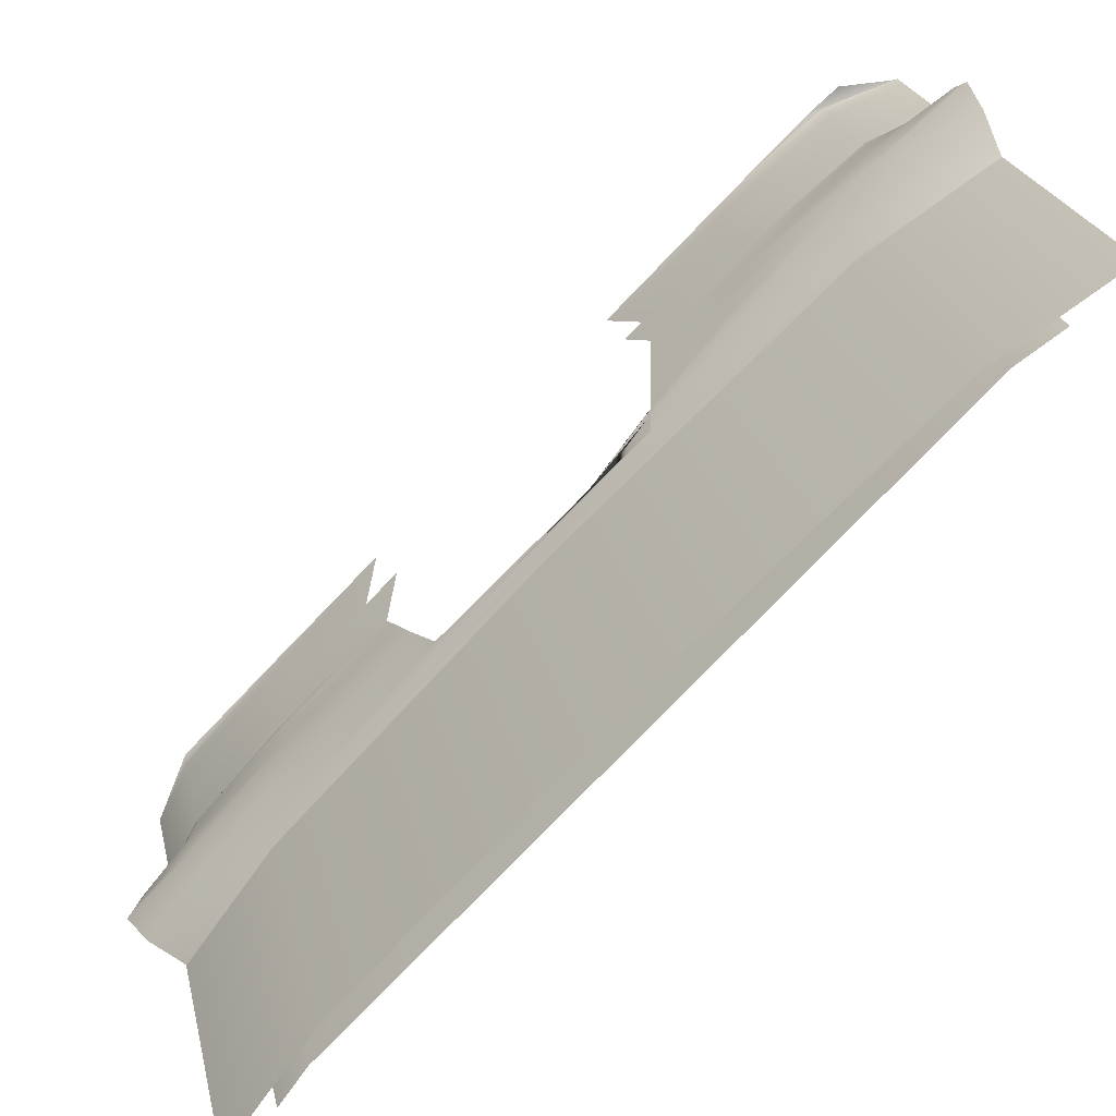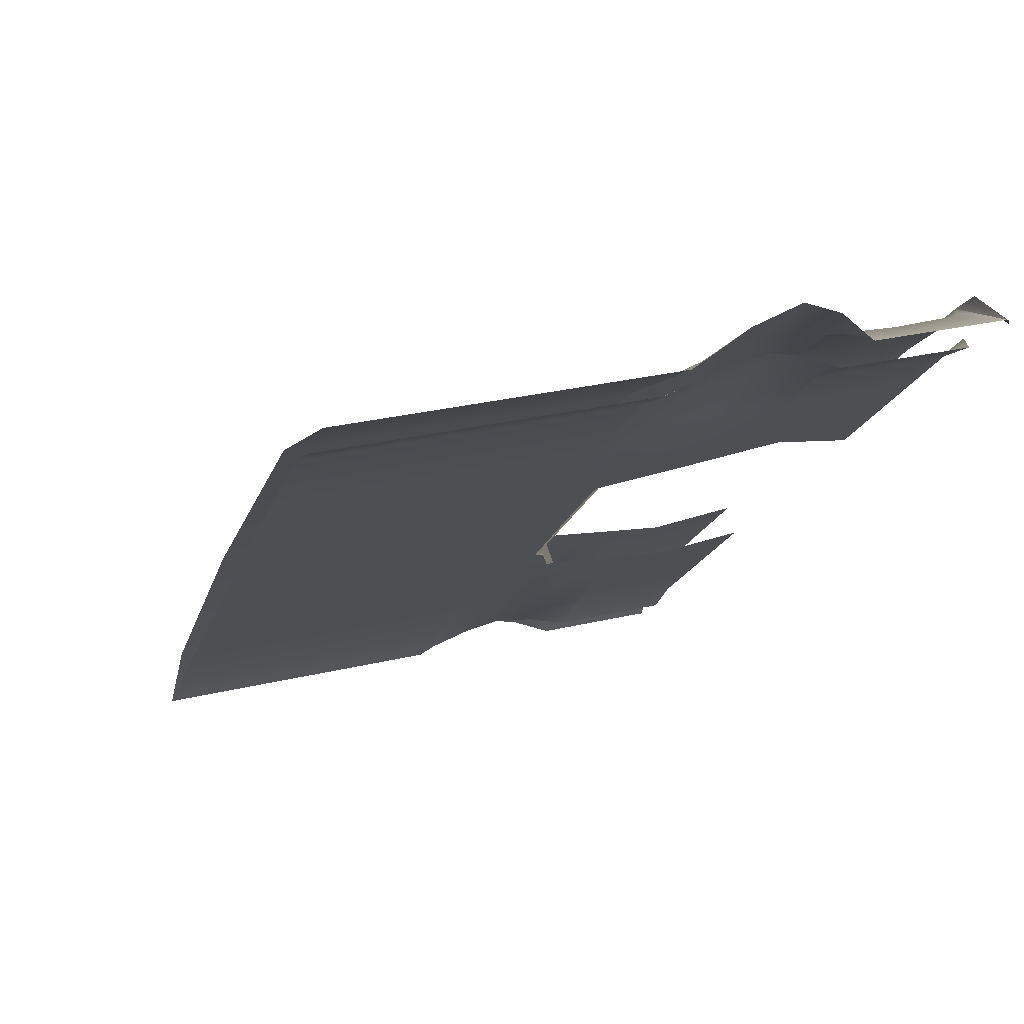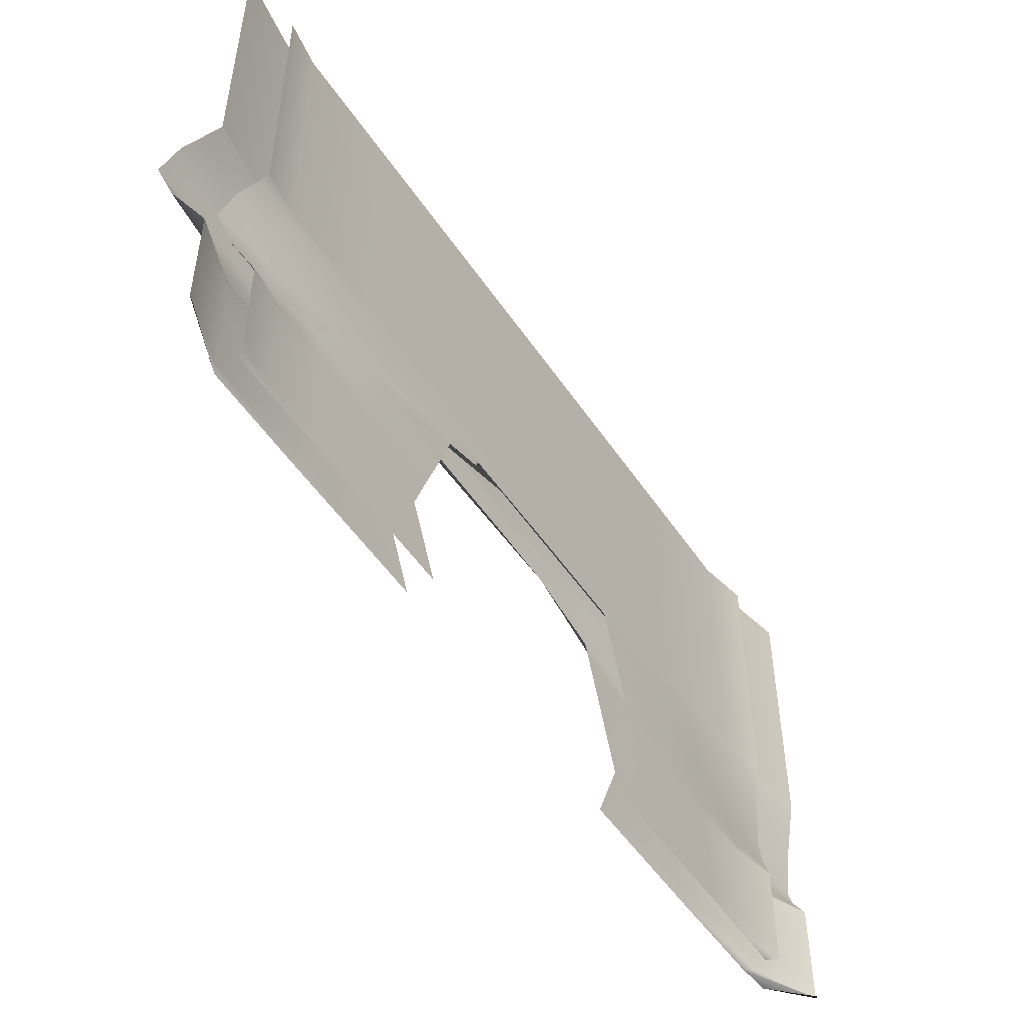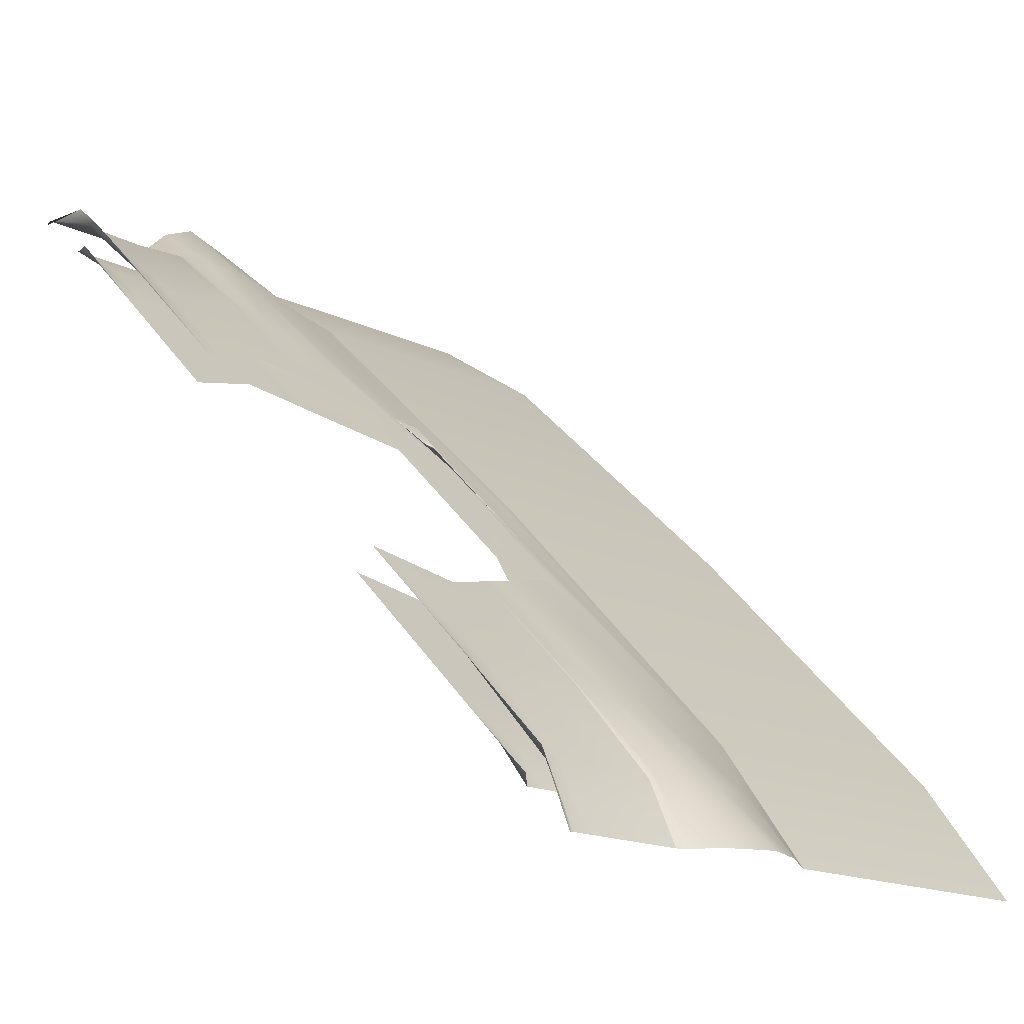
<metadata>
{"format":"obj","ext":"obj","renderer":"f3d","projection":"perspective","resolution":1024,"background":"white","views":[{"elev":24.5,"azim":167.3,"up":"+Z"},{"elev":29.8,"azim":-109.1,"up":"+Z"},{"elev":-51.3,"azim":167.5,"up":"+Y"},{"elev":-16.4,"azim":45.3,"up":"+Z"}]}
</metadata>
<code>
g default
v 107.6 0.8453 127
v 107.6 -0.02959 127
v 107.8 5.01 126.8
v 113.1 0.6336 121.6
v 107.8 5.601 126.8
v 112.3 4.432 122.3
v 112.1 3.769 122.5
v 113.3 -0.02959 121.4
v 107.8 5.963 126.8
v 112.5 5.355 122.1
v 107.6 8.66 127.1
v 112.6 5.614 122.1
v 112.6 5.778 122
v 112.6 5.568 122.1
v 113.2 8.274 121.4
v 112.8 6.535 121.8
v 109.7 13.14 124.9
v 109.3 12.53 125.2
v 114 11.38 120.6
v 113.4 9.072 121.2
v 109.7 13.73 124.9
v 128.2 13.14 106.6
v 114.1 11.74 120.5
v 109.7 17.23 124.9
v 128.2 13.73 106.6
v 128.4 12.51 106.5
v 109.7 21.63 124.9
v 128.2 17.23 106.6
v 133.8 13.73 100.6
v 133.8 13.14 100.6
v 121.1 11.58 113.6
v 109.7 27.01 124.9
v 128.2 21.63 106.6
v 133.8 17.23 100.6
v 134.1 12.47 100.6
v 123.3 11.54 111.4
v 128.2 27.01 106.6
v 133.8 21.63 100.6
v 129.8 8.596 105
v 123.7 9.86 111
v 133.8 27.01 100.6
v 135.6 8.688 100.3
v 124.1 8.536 110.6
v 134.1 6.041 100.6
v 124.3 7.553 110.4
v 130.4 6.029 104.4
v 124.8 5.947 110
v 133.8 5.602 100.6
v 130.4 5.603 104.5
v 133.8 -0.02959 101.1
v 133.8 4.84 100.6
v 124.9 5.606 109.9
v 130.1 5.089 104.7
v 133.8 0.8478 100.6
v 124.9 5.521 109.9
v 130.4 -0.02959 104.5
v 130.1 0.7095 104.8
v 124.9 5.237 109.9
v 124.2 -0.02959 110.6
v 124.4 0.3575 110.4
v 125.4 3.483 109.4
v 124.8 1.633 110
v 107.5 0.09598 127
v 105.3 0.8478 129.2
v 105.3 -0.02959 129.2
v 105.3 4.84 129.2
v 107.6 2.842 127
v 110.3 -0.02959 124.3
v 110.3 0.8379 124.3
v 113.2 0.09598 121.4
v 105.3 5.602 129.2
v 107.5 5.542 127.1
v 112.6 1.995 122
v 112.2 4.068 122.4
v 110.3 4.231 124.3
v 107.5 5.657 127.1
v 105.3 6.041 129.3
v 110.2 5.368 124.4
v 112.5 5.53 122.1
v 110.2 5.573 124.4
v 112.4 4.925 122.2
v 107.5 7.126 127.1
v 105.3 8.688 129.6
v 110.2 5.62 124.3
v 112.6 5.657 122
v 110.3 5.768 124.3
v 110.4 8.578 124.2
v 113 7.406 121.6
v 110.4 6.43 124.2
v 112.6 5.59 122.1
v 112.7 6.031 121.9
v 107.7 10.59 126.9
v 105.3 12.47 129.3
v 105.3 13.14 129.2
v 109.7 13.08 124.9
v 113.3 11.56 121.4
v 113.7 10.39 120.9
v 113.3 8.767 121.3
v 109.7 13.19 124.9
v 105.3 13.73 129.2
v 119.4 12.62 115.3
v 119 13.14 115.7
v 128.2 13.08 106.6
v 123.5 10.67 111.2
v 124.5 9.857 110.3
v 122.2 11.56 112.5
v 117.6 11.66 117.1
v 114.1 11.72 120.6
v 128.8 10.9 106.2
v 105.3 17.23 129.2
v 109.7 15.22 124.9
v 128.2 13.19 106.6
v 119 13.73 115.7
v 105.3 21.63 129.2
v 109.7 19.33 124.9
v 119 17.23 115.7
v 128.2 15.22 106.6
v 133.8 13.19 100.6
v 132.5 13.73 102.4
v 132.5 13.14 102.4
v 132.6 12.47 102.4
v 133.8 13.08 100.6
v 105.3 27.01 129.2
v 109.7 24.24 124.9
v 119 21.63 115.7
v 128.2 19.33 106.6
v 132.5 17.23 102.4
v 133.8 15.22 100.6
v 119 27.01 115.7
v 128.2 24.24 106.6
v 132.5 21.63 102.4
v 133.8 19.33 100.6
v 133.4 8.688 102.2
v 135 10.74 100.4
v 132.5 27.01 102.4
v 133.8 24.24 100.6
v 123.9 9.138 110.8
v 126.3 8.555 108.4
v 130.5 7.039 104.4
v 135 7.086 100.4
v 132.6 6.041 102.4
v 124.2 8.085 110.5
v 127.1 7.703 107.6
v 124.6 6.71 110.2
v 127.7 5.994 107.1
v 133.8 5.657 100.6
v 132.5 5.602 102.4
v 130.4 5.657 104.5
v 133.8 5.543 100.6
v 127.8 5.604 107.1
v 124.8 5.657 110
v 130.4 5.545 104.5
v 132.5 4.84 102.4
v 133.8 0.09598 100.6
v 133.8 2.852 100.6
v 127.4 5.515 107.4
v 124.9 5.558 109.9
v 132.5 0.8478 102.4
v 132.5 -0.02959 102.4
v 130.4 0.09598 104.5
v 130.3 2.951 104.6
v 124.9 5.498 109.9
v 127.3 4.681 107.6
v 127.2 0.337 107.7
v 127.5 -0.02959 107.4
v 124.3 0.09598 110.5
v 127.2 1.658 107.7
v 125.1 2.521 109.7
v 125.1 4.483 109.7
v 124.5 0.891 110.3
v 105.3 0.09598 129.2
v 105.3 2.852 129.2
v 110.3 0.09598 124.3
v 105.3 5.543 129.2
v 110.4 2.812 124.2
v 105.3 5.657 129.2
v 109.9 5.537 124.7
v 110.7 5.111 123.9
v 105.3 7.086 129.5
v 109.9 5.657 124.7
v 110.1 7.246 124.4
v 110.8 5.595 123.8
v 110.9 5.924 123.7
v 105.3 10.74 129.5
v 105.3 13.08 129.2
v 111.1 10.14 123.5
v 105.3 13.19 129.2
v 119 13.08 115.7
v 120.6 11.36 114.1
v 105.3 15.22 129.2
v 119 13.19 115.7
v 105.3 19.33 129.2
v 119 15.22 115.7
v 132.5 13.19 102.4
v 132.5 13.08 102.4
v 105.3 24.24 129.2
v 119 19.33 115.7
v 132.5 15.22 102.4
v 119 24.24 115.7
v 132.5 19.33 102.4
v 133.1 10.74 102.3
v 132.5 24.24 102.4
v 126.2 8.912 108.6
v 133.1 7.086 102.3
v 126.4 8.21 108.4
v 127.6 6.898 107.2
v 132.5 5.657 102.4
v 127.8 5.657 107.1
v 132.5 5.543 102.4
v 127.8 5.551 107
v 132.5 0.09598 102.4
v 132.5 2.852 102.4
v 126.8 5.493 108
v 127.5 0.09598 107.3
v 127.3 3.246 107.5
v 126.6 0.6678 108.2
v 103.9 -0.02959 130.7
v 103.2 0.09598 130.6
v 103.2 0.8478 130.6
v 103.2 2.852 130.6
v 103.2 4.84 130.6
v 103.2 5.543 130.6
v 103.2 5.602 130.6
v 103.2 5.657 130.6
v 103.2 6.041 130.8
v 103.2 7.086 131.4
v 103.2 8.688 131.7
v 103.2 10.74 131.4
v 103.2 12.47 130.8
v 103.2 13.08 130.6
v 103.2 13.14 130.6
v 103.2 13.19 130.6
v 103.2 13.73 130.6
v 103.2 15.22 130.6
v 103.2 17.23 130.6
v 103.2 19.33 130.6
v 103.2 21.63 130.6
v 103.2 24.24 130.6
v 103.2 27.01 130.6
v 104.7 -0.02959 131.6
v 104.1 0.8581 131.6
v 104 4.851 131.7
v 114 0.6213 122.6
v 104 5.602 131.7
v 113 3.671 123.5
v 114.2 -0.02959 122.4
v 104 6.028 131.7
v 113.4 5.271 123.1
v 105 8.597 131.3
v 113.5 5.602 123
v 113.6 5.853 122.9
v 106.7 12.51 129.2
v 106.8 13.14 128.9
v 113.8 6.957 122.7
v 106.8 13.73 128.9
v 132.8 12.52 103.7
v 132 13.14 104.2
v 114.6 10.03 121.9
v 114 7.604 122.5
v 106.8 17.23 128.9
v 132 13.73 104.2
v 115 11.64 121.5
v 114.2 8.545 122.3
v 106.8 21.63 128.9
v 132 17.23 104.2
v 119.9 11.53 116.7
v 135.5 8.676 101.6
v 132 21.63 104.2
v 106.8 27.01 128.9
v 124.3 11.44 112.4
v 125 8.593 111.7
v 132 27.01 104.2
v 124.4 11.02 112.3
v 125.5 6.724 111.2
v 134.6 5.979 101.9
v 125.7 5.809 111
v 134.8 5.602 101.5
v 125.7 5.602 110.9
v 134.7 4.847 101.5
v 125.8 5.236 110.8
v 134.7 0.8545 101.6
v 126.3 3.385 110.4
v 134.7 -0.02959 102.1
v 125.4 0.5856 111.3
v 125.2 -0.02959 111.5
v 104 0.09598 131.7
v 104.2 2.893 131.5
v 108.9 0.8887 127.5
v 114.1 0.09598 122.4
v 108.8 -0.02959 127.7
v 104 5.543 131.7
v 108.7 4.881 127.7
v 113.6 1.946 122.9
v 113.3 4.577 123.2
v 104 5.657 131.7
v 108.5 5.602 128
v 113.5 5.543 123
v 104.3 7.035 131.8
v 108.8 5.99 127.7
v 113.5 5.657 123
v 106.3 10.89 129.8
v 109.7 7.661 126.7
v 113.7 6.334 122.8
v 113.9 7.263 122.6
v 106.8 13.08 128.9
v 106.8 13.19 128.9
v 132 13.08 104.2
v 119.2 12.61 117.4
v 119.7 13.14 116.8
v 106.8 15.22 128.9
v 119.7 13.73 116.8
v 132 13.19 104.2
v 127.1 11.51 109.6
v 112.7 9.895 123.8
v 114.8 10.83 121.7
v 117.4 11.58 119.1
v 122.1 11.48 114.5
v 124.3 11.41 112.4
v 136.5 12.47 98.72
v 136.1 13.14 98.72
v 114.4 9.243 122.1
v 110.5 8.566 125.9
v 114.1 8.015 122.4
v 106.8 19.33 128.9
v 132 15.22 104.2
v 119.7 17.23 116.8
v 136.1 13.73 98.72
v 135.2 10.64 101.6
v 138.3 8.688 98.72
v 119.7 21.63 116.8
v 132 19.33 104.2
v 106.8 24.24 128.9
v 136.1 17.23 98.72
v 130.8 8.64 106.2
v 124.7 9.919 112
v 119.7 27.01 116.8
v 132 24.24 104.2
v 136.1 21.63 98.72
v 135.3 7.142 101.5
v 125.3 7.532 111.4
v 130.2 6.518 106.6
v 136.5 6.041 98.72
v 136.1 27.01 98.72
v 130.3 5.799 106.5
v 125.6 6.157 111.1
v 136.1 5.602 98.72
v 134.8 5.657 101.5
v 130.9 5.602 105.8
v 125.7 5.657 110.9
v 136.1 4.84 98.72
v 134.8 5.543 101.5
v 125.8 5.543 110.9
v 130.7 4.867 106.1
v 136.1 0.8478 98.72
v 134.6 2.879 101.7
v 130.5 0.8745 106.2
v 126 4.434 110.6
v 125.8 1.803 110.9
v 136 0.001802 98.72
v 134.7 0.09598 101.5
v 130.6 -0.02959 106.1
v 125.2 0.09598 111.4
v 108.8 0.09598 127.7
v 109.5 3.016 127
v 108.4 5.543 128
v 108.5 5.657 128
v 109.6 6.882 126.8
v 119.7 13.08 116.8
v 119.7 13.19 116.8
v 117.6 11.31 118.9
v 136.1 13.08 98.72
v 110.7 8.983 125.7
v 110.5 8.164 125.9
v 119.7 15.22 116.8
v 136.1 13.19 98.72
v 137.6 10.74 98.72
v 119.7 19.33 116.8
v 136.1 15.22 98.72
v 130.5 10.33 106.3
v 119.7 24.24 116.8
v 136.1 19.33 98.72
v 130.8 7.309 106.1
v 137.6 7.086 98.72
v 136.1 24.24 98.72
v 129.1 6.008 107.6
v 136.1 5.657 98.72
v 130.9 5.657 105.8
v 136.1 5.543 98.72
v 130.9 5.543 105.8
v 136.1 2.852 98.72
v 129.9 2.959 106.8
v 136.1 0.09598 98.72
v 130.7 0.09598 106.1
v 100.6 0.001802 132.9
v 100.6 -0.02959 132.7
v 103.4 -0.02959 132.7
v 100.6 0.09598 133
v 100.6 0.8478 133
v 100.6 2.852 133
v 100.6 4.84 133
v 100.6 5.543 133
v 100.6 5.602 133
v 100.6 5.657 133
v 100.6 6.041 133.3
v 100.6 8.688 135
v 100.6 7.086 134.3
v 100.6 10.74 134.3
v 100.6 12.47 133.3
v 100.6 13.08 133
v 100.6 13.14 133
v 100.6 13.19 133
v 100.6 13.73 133
v 100.6 15.22 133
v 100.6 17.23 133
v 100.6 21.63 133
v 100.6 19.33 133
v 100.6 24.24 133
v 100.6 27.01 133
g polySurface253
f 1 63 171 64
f 63 2 65 171
f 171 65 217 218
f 64 171 218 219
f 219 220 172 64
f 220 221 66 172
f 172 66 3 67
f 64 172 67 1
f 2 63 173 68
f 63 1 69 173
f 173 69 4 70
f 68 173 70 8
f 221 222 174 66
f 222 223 71 174
f 174 71 5 72
f 66 174 72 3
f 7 73 175 74
f 4 69 175 73
f 1 67 175 69
f 3 75 175 67
f 6 74 175 75
f 9 76 176 77
f 76 5 71 176
f 176 71 223 224
f 77 176 224 225
f 10 78 177 79
f 78 3 72 177
f 177 72 5 80
f 79 177 80 14
f 6 75 178 81
f 3 78 178 75
f 10 81 178 78
f 11 82 179 83
f 82 9 77 179
f 179 77 225 226
f 83 179 226 227
f 12 84 180 85
f 84 5 76 180
f 180 76 9 86
f 85 180 86 13
f 11 87 181 82
f 87 15 88 181
f 181 88 16 89
f 82 181 89 9
f 14 80 182 90
f 5 84 182 80
f 12 90 182 84
f 9 89 183 86
f 16 91 183 89
f 13 86 183 91
f 11 83 184 92
f 83 227 228 184
f 184 228 229 93
f 92 184 93 18
f 229 230 185 93
f 230 231 94 185
f 185 94 17 95
f 93 185 95 18
f 11 92 186 87
f 18 96 186 92
f 19 97 186 96
f 20 98 186 97
f 15 87 186 98
f 21 99 187 100
f 99 17 94 187
f 187 94 231 232
f 100 187 232 233
f 18 95 188 101
f 95 17 102 188
f 188 102 22 103
f 101 188 103 26
f 40 104 189 105
f 36 106 189 104
f 31 107 189 106
f 23 108 189 107
f 19 96 189 108
f 18 101 189 96
f 26 109 189 101
f 39 105 189 109
f 233 234 190 100
f 234 235 110 190
f 190 110 24 111
f 100 190 111 21
f 25 112 191 113
f 112 22 102 191
f 191 102 17 99
f 113 191 99 21
f 235 236 192 110
f 236 237 114 192
f 192 114 27 115
f 110 192 115 24
f 21 111 193 113
f 111 24 116 193
f 193 116 28 117
f 113 193 117 25
f 29 118 194 119
f 118 30 120 194
f 194 120 22 112
f 119 194 112 25
f 26 103 195 121
f 103 22 120 195
f 195 120 30 122
f 121 195 122 35
f 237 238 196 114
f 238 239 123 196
f 196 123 32 124
f 114 196 124 27
f 24 115 197 116
f 115 27 125 197
f 197 125 33 126
f 116 197 126 28
f 25 117 198 119
f 117 28 127 198
f 198 127 34 128
f 119 198 128 29
f 27 124 199 125
f 124 32 129 199
f 199 129 37 130
f 125 199 130 33
f 28 126 200 127
f 126 33 131 200
f 200 131 38 132
f 127 200 132 34
f 39 109 201 133
f 109 26 121 201
f 201 121 35 134
f 133 201 134 42
f 33 130 202 131
f 130 37 135 202
f 202 135 41 136
f 131 202 136 38
f 40 105 203 137
f 39 138 203 105
f 43 137 203 138
f 39 133 204 139
f 133 42 140 204
f 204 140 44 141
f 139 204 141 46
f 43 138 205 142
f 39 143 205 138
f 45 142 205 143
f 47 144 206 145
f 144 45 143 206
f 206 143 39 139
f 145 206 139 46
f 44 146 207 141
f 146 48 147 207
f 207 147 49 148
f 141 207 148 46
f 46 148 208 145
f 148 49 150 208
f 208 150 52 151
f 145 208 151 47
f 53 152 209 153
f 152 49 147 209
f 209 147 48 149
f 153 209 149 51
f 53 156 210 152
f 156 55 157 210
f 210 157 52 150
f 152 210 150 49
f 54 154 211 158
f 154 50 159 211
f 211 159 56 160
f 158 211 160 57
f 51 155 212 153
f 155 54 158 212
f 212 158 57 161
f 153 212 161 53
f 55 156 213 162
f 53 163 213 156
f 58 162 213 163
f 57 160 214 164
f 160 56 165 214
f 214 165 59 166
f 164 214 166 60
f 53 161 215 163
f 57 167 215 161
f 62 168 215 167
f 61 169 215 168
f 58 163 215 169
f 62 167 216 170
f 57 164 216 167
f 60 170 216 164
f 394 395 396 240
f 397 394 240 286
f 398 397 286 241
f 399 398 241 287
f 400 399 287 242
f 243 288 363 289
f 288 241 286 363
f 363 286 240 290
f 289 363 290 246
f 401 400 242 291
f 402 401 291 244
f 242 287 364 292
f 241 288 364 287
f 243 293 364 288
f 245 294 364 293
f 248 292 364 294
f 403 402 244 295
f 404 403 295 247
f 244 291 365 296
f 291 242 292 365
f 365 292 248 297
f 296 365 297 250
f 249 405 406 298
f 298 406 404 247
f 247 295 366 299
f 295 244 296 366
f 366 296 250 300
f 299 366 300 251
f 407 405 249 301
f 408 407 301 252
f 249 298 367 302
f 247 299 367 298
f 251 303 367 299
f 254 304 367 303
f 259 302 367 304
f 409 408 252 305
f 410 409 305 253
f 411 410 253 306
f 412 411 306 255
f 256 307 368 308
f 307 257 309 368
f 368 309 253 305
f 308 368 305 252
f 413 412 255 310
f 414 413 310 260
f 255 306 369 311
f 306 253 309 369
f 369 309 257 312
f 311 369 312 261
f 256 308 370 313
f 252 301 370 308
f 249 314 370 301
f 258 315 370 314
f 262 316 370 315
f 266 317 370 316
f 270 318 370 317
f 273 313 370 318
f 256 319 371 307
f 307 371 320 257
f 258 314 372 321
f 249 322 372 314
f 263 321 372 322
f 263 322 373 323
f 249 302 373 322
f 259 323 373 302
f 264 415 416 324
f 324 416 414 260
f 261 325 374 311
f 325 265 326 374
f 374 326 260 310
f 311 374 310 255
f 257 320 375 312
f 312 375 327 261
f 319 256 328 376
f 376 328 267 329
f 264 324 377 330
f 324 260 326 377
f 377 326 265 331
f 330 377 331 268
f 417 415 264 332
f 418 417 332 269
f 261 327 378 325
f 325 378 333 265
f 271 334 379 335
f 334 267 328 379
f 379 328 256 313
f 335 379 313 273
f 269 332 380 336
f 332 264 330 380
f 380 330 268 337
f 336 380 337 272
f 265 333 381 331
f 331 381 338 268
f 267 334 382 339
f 334 271 340 382
f 382 340 274 341
f 339 382 341 275
f 383 329 267 339
f 342 383 339 275
f 268 338 384 337
f 337 384 343 272
f 275 341 385 344
f 274 345 385 341
f 276 344 385 345
f 277 346 386 347
f 347 386 342 275
f 278 348 387 349
f 348 277 347 387
f 387 347 275 344
f 349 387 344 276
f 279 350 388 351
f 351 388 346 277
f 277 348 389 351
f 348 278 352 389
f 389 352 280 353
f 351 389 353 279
f 281 354 390 355
f 355 390 350 279
f 281 355 391 356
f 279 353 391 355
f 280 357 391 353
f 282 358 391 357
f 284 356 391 358
f 283 359 392 360
f 360 392 354 281
f 285 361 393 362
f 361 283 360 393
f 393 360 281 356
f 362 393 356 284

</code>
